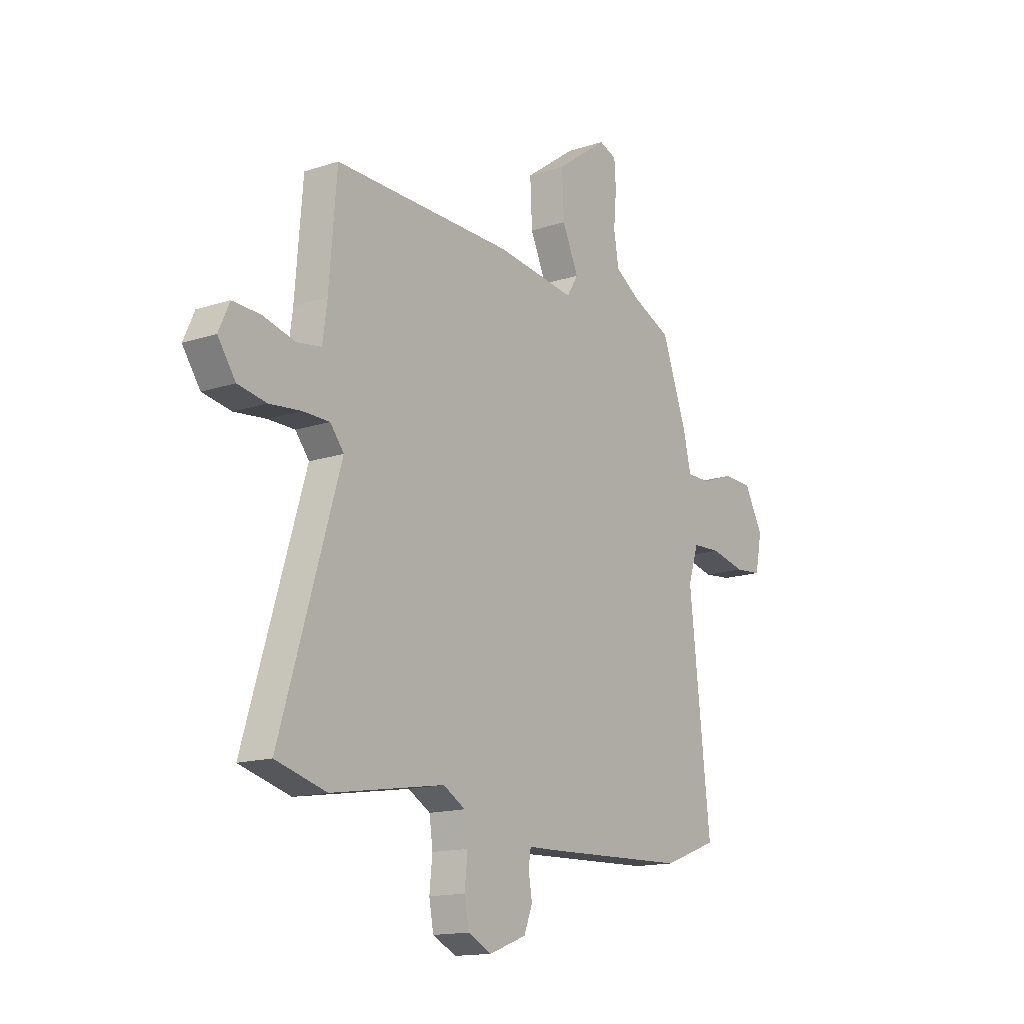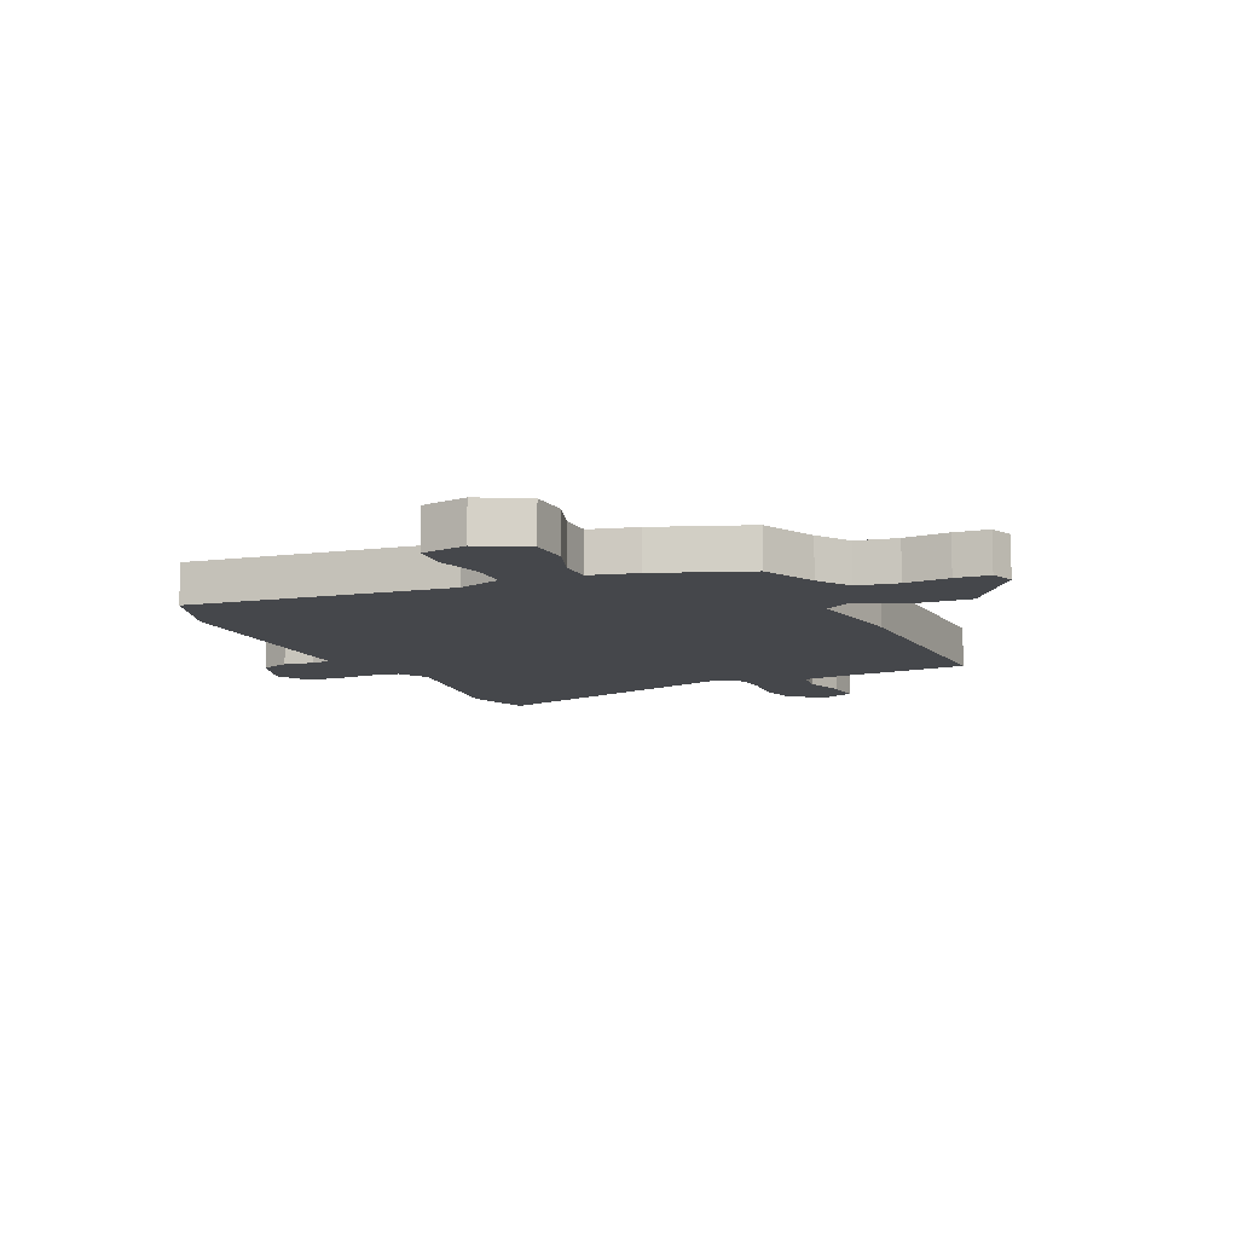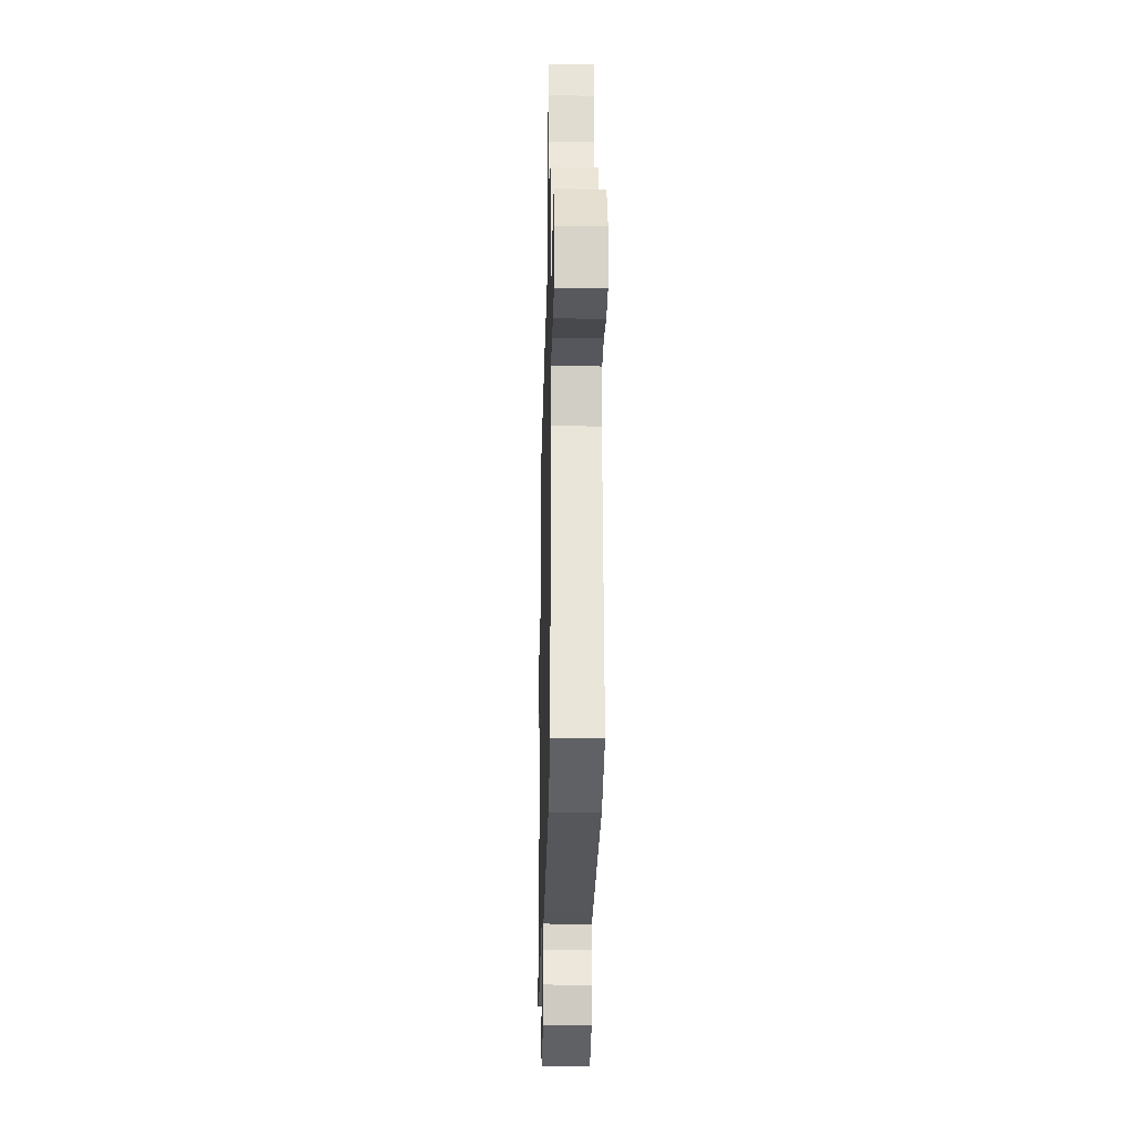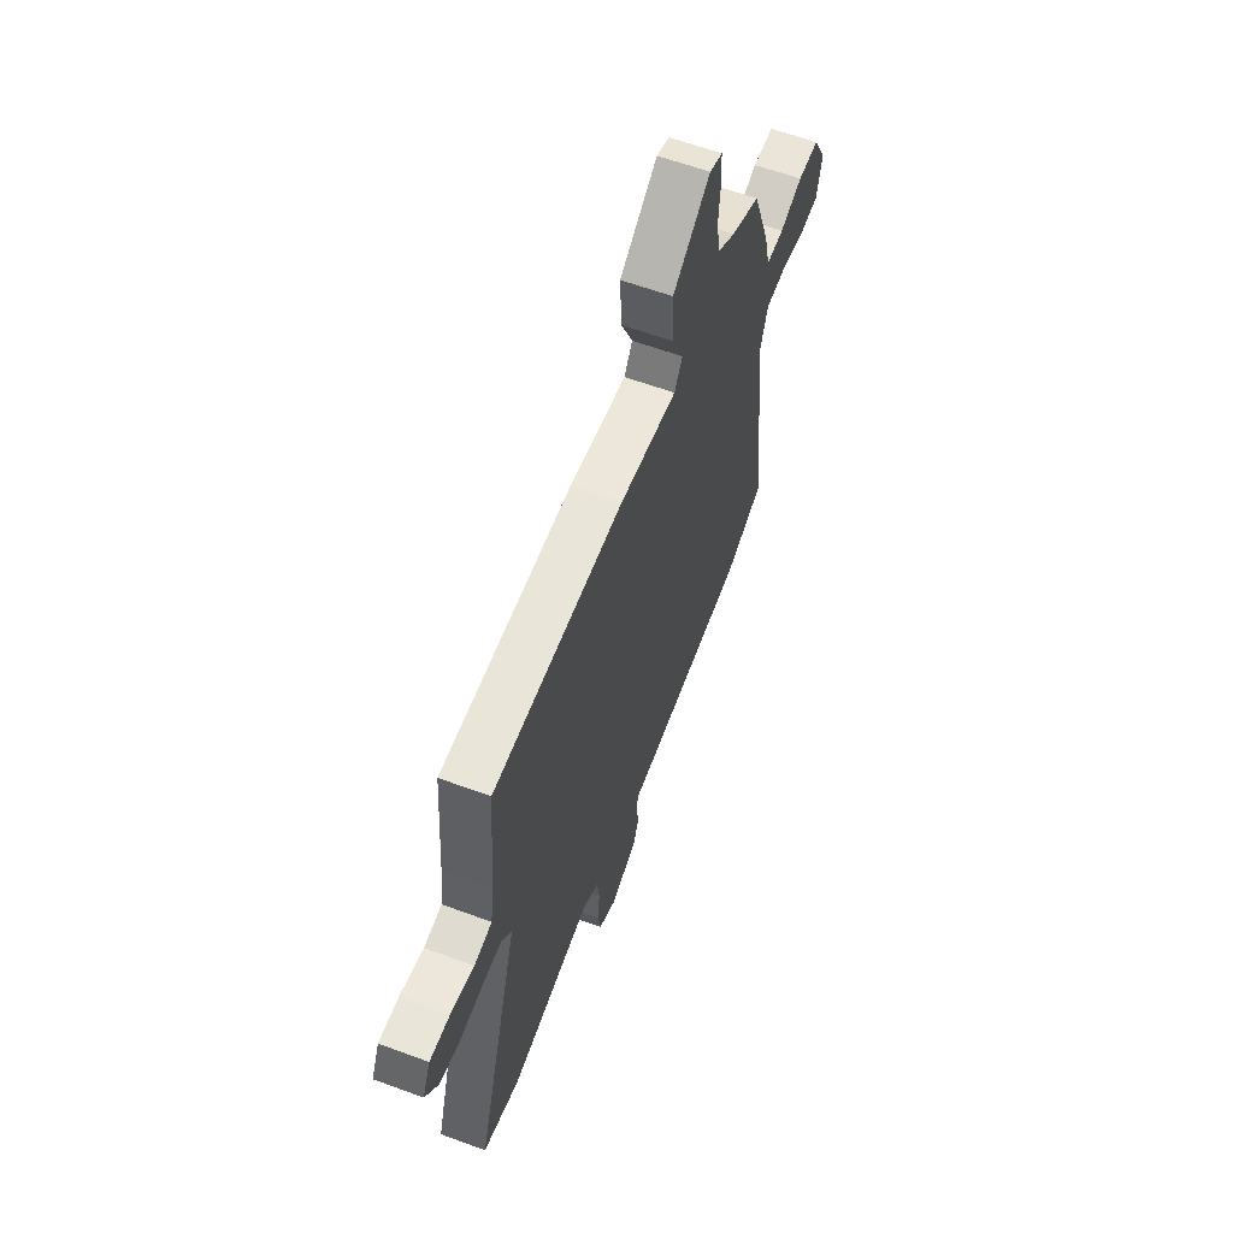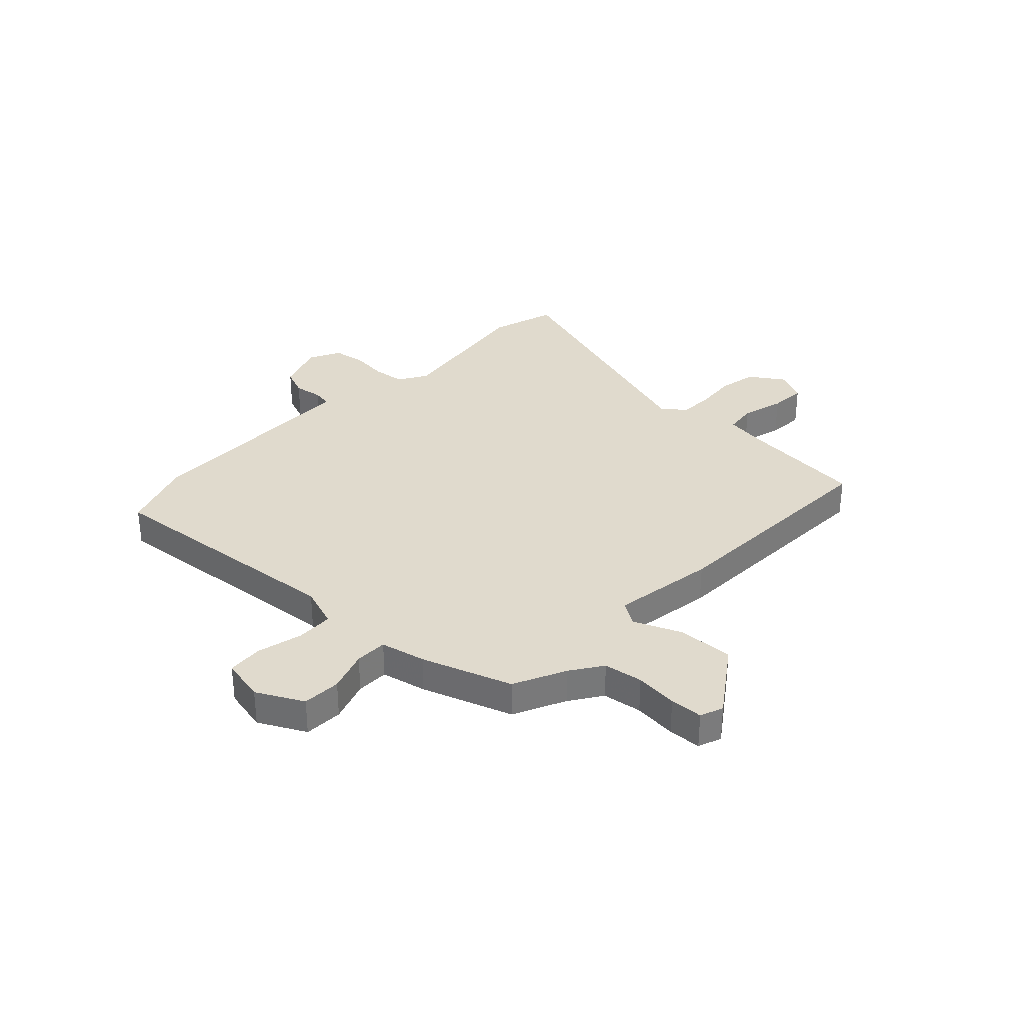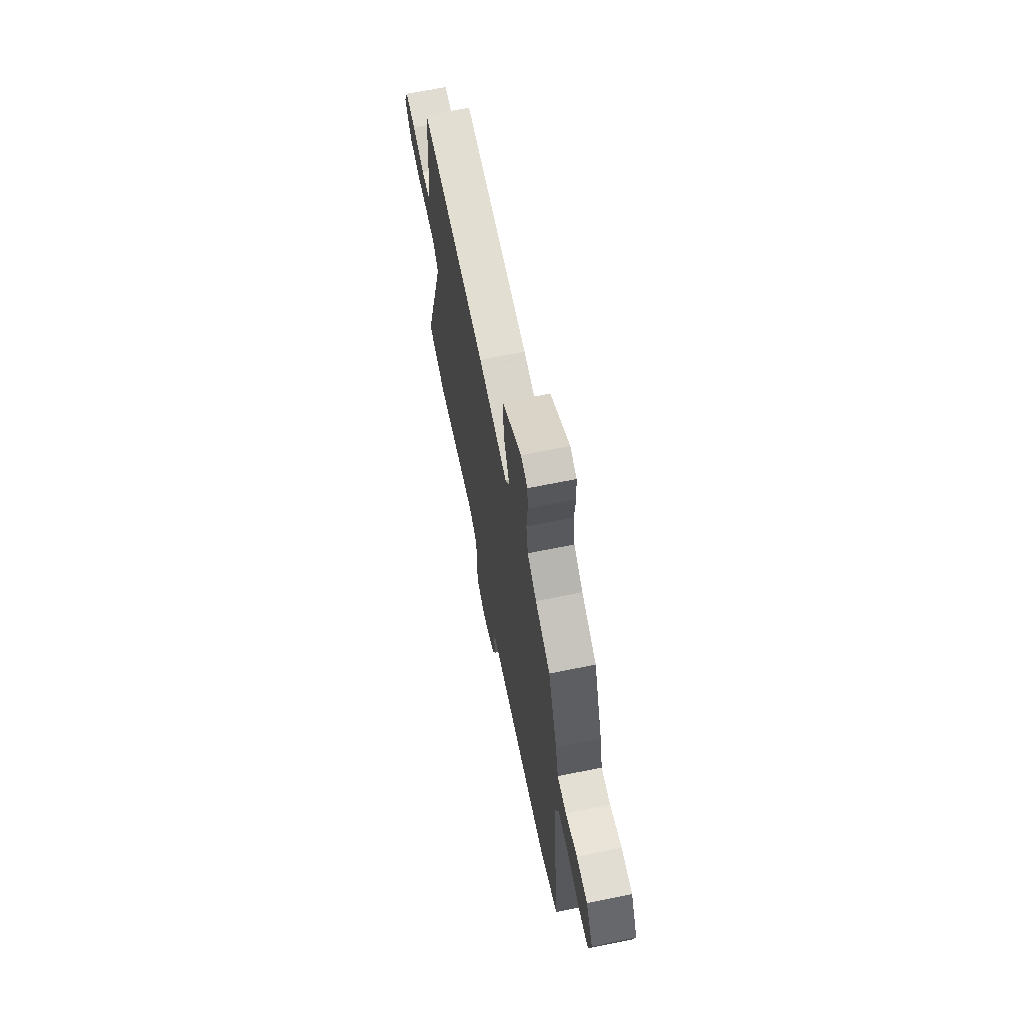
<metadata>
{"format":"obj","ext":"obj","renderer":"f3d","projection":"perspective","resolution":1024,"background":"white","views":[{"elev":-14.8,"azim":125.6,"up":"+Z"},{"elev":-10.3,"azim":-65.7,"up":"+Y"},{"elev":-25.1,"azim":-91.3,"up":"+Z"},{"elev":61.0,"azim":110.6,"up":"+Z"},{"elev":33.0,"azim":-45.7,"up":"+Y"},{"elev":66.8,"azim":-101.5,"up":"+Z"}]}
</metadata>
<code>
v 0.497 0.07 0.5
v 0.516 0.07 0.267
v 0.527 0.07 0.183
v 0.588 0.07 0.174
v 0.668 0.07 0.195
v 0.737 0.07 0.198
v 0.764 0.07 0.138
v 0.72 0.07 0.074
v 0.649 0.07 0.061
v 0.57 0.07 0.069
v 0.504 0.07 0.068
v 0.47 0.07 0.025
v 0.618 0.07 -0.467
v 0.492 0.07 -0.502
v 0.209 0.07 -0.456
v 0.154 0.07 -0.488
v 0.146 0.07 -0.55
v 0.153 0.07 -0.621
v 0.142 0.07 -0.681
v 0.083 0.07 -0.71
v -0.01 0.07 -0.675
v -0.031 0.07 -0.621
v -0.022 0.07 -0.566
v -0.028 0.07 -0.529
v -0.09 0.07 -0.528
v -0.461 0.07 -0.515
v -0.597 0.07 -0.464
v -0.545 0.07 0.013
v -0.571 0.07 0.092
v -0.642 0.07 0.095
v -0.728 0.07 0.075
v -0.795 0.07 0.081
v -0.812 0.07 0.165
v -0.765 0.07 0.252
v -0.692 0.07 0.254
v -0.614 0.07 0.226
v -0.553 0.07 0.226
v -0.533 0.07 0.311
v -0.472 0.07 0.48
v -0.373 0.07 0.525
v -0.312 0.07 0.565
v -0.3 0.07 0.639
v -0.307 0.07 0.72
v -0.303 0.07 0.782
v -0.259 0.07 0.798
v -0.13 0.07 0.705
v -0.135 0.07 0.6
v -0.175 0.07 0.51
v -0.147 0.07 0.464
v 0.05 0.07 0.491
v 0.497 0 0.5
v 0.516 0 0.267
v 0.527 0 0.183
v 0.588 0 0.174
v 0.668 0 0.195
v 0.737 0 0.198
v 0.764 0 0.138
v 0.72 0 0.074
v 0.649 0 0.061
v 0.57 0 0.069
v 0.504 0 0.068
v 0.47 0 0.025
v 0.618 0 -0.467
v 0.492 0 -0.502
v 0.209 0 -0.456
v 0.154 0 -0.488
v 0.146 0 -0.55
v 0.153 0 -0.621
v 0.142 0 -0.681
v 0.083 0 -0.71
v -0.01 0 -0.675
v -0.031 0 -0.621
v -0.022 0 -0.566
v -0.028 0 -0.529
v -0.09 0 -0.528
v -0.461 0 -0.515
v -0.597 0 -0.464
v -0.545 0 0.013
v -0.571 0 0.092
v -0.642 0 0.095
v -0.728 0 0.075
v -0.795 0 0.081
v -0.812 0 0.165
v -0.765 0 0.252
v -0.692 0 0.254
v -0.614 0 0.226
v -0.553 0 0.226
v -0.533 0 0.311
v -0.472 0 0.48
v -0.373 0 0.525
v -0.312 0 0.565
v -0.3 0 0.639
v -0.307 0 0.72
v -0.303 0 0.782
v -0.259 0 0.798
v -0.13 0 0.705
v -0.135 0 0.6
v -0.175 0 0.51
v -0.147 0 0.464
v 0.05 0 0.491
f 49 50 1 2
f 45 46 47 48
f 43 44 45 48
f 42 43 48 49
f 41 42 49
f 40 41 49
f 37 38 39 40
f 37 40 49 2
f 33 34 35 36
f 33 36 37
f 30 31 32 33
f 29 30 33 37
f 28 29 37 2
f 24 25 26 27
f 24 27 28 2
f 20 21 22 23
f 17 18 19 20
f 16 17 20 23
f 15 16 23 24
f 12 13 14 15
f 7 8 9 10
f 7 10 11
f 4 5 6 7
f 3 4 7 11
f 2 3 11 12
f 2 12 15 24
f 52 51 100 99
f 98 97 96 95
f 98 95 94 93
f 99 98 93 92
f 99 92 91
f 99 91 90
f 90 89 88 87
f 52 99 90 87
f 86 85 84 83
f 87 86 83
f 83 82 81 80
f 87 83 80 79
f 52 87 79 78
f 77 76 75 74
f 52 78 77 74
f 73 72 71 70
f 70 69 68 67
f 73 70 67 66
f 74 73 66 65
f 65 64 63 62
f 60 59 58 57
f 61 60 57
f 57 56 55 54
f 61 57 54 53
f 62 61 53 52
f 74 65 62 52
f 1 51 52 2
f 2 52 53 3
f 3 53 54 4
f 4 54 55 5
f 5 55 56 6
f 6 56 57 7
f 7 57 58 8
f 8 58 59 9
f 9 59 60 10
f 10 60 61 11
f 11 61 62 12
f 12 62 63 13
f 13 63 64 14
f 14 64 65 15
f 15 65 66 16
f 16 66 67 17
f 17 67 68 18
f 18 68 69 19
f 19 69 70 20
f 20 70 71 21
f 21 71 72 22
f 22 72 73 23
f 23 73 74 24
f 24 74 75 25
f 25 75 76 26
f 26 76 77 27
f 27 77 78 28
f 28 78 79 29
f 29 79 80 30
f 30 80 81 31
f 31 81 82 32
f 32 82 83 33
f 33 83 84 34
f 34 84 85 35
f 35 85 86 36
f 36 86 87 37
f 37 87 88 38
f 38 88 89 39
f 39 89 90 40
f 40 90 91 41
f 41 91 92 42
f 42 92 93 43
f 43 93 94 44
f 44 94 95 45
f 45 95 96 46
f 46 96 97 47
f 47 97 98 48
f 48 98 99 49
f 49 99 100 50
f 50 100 51 1

</code>
